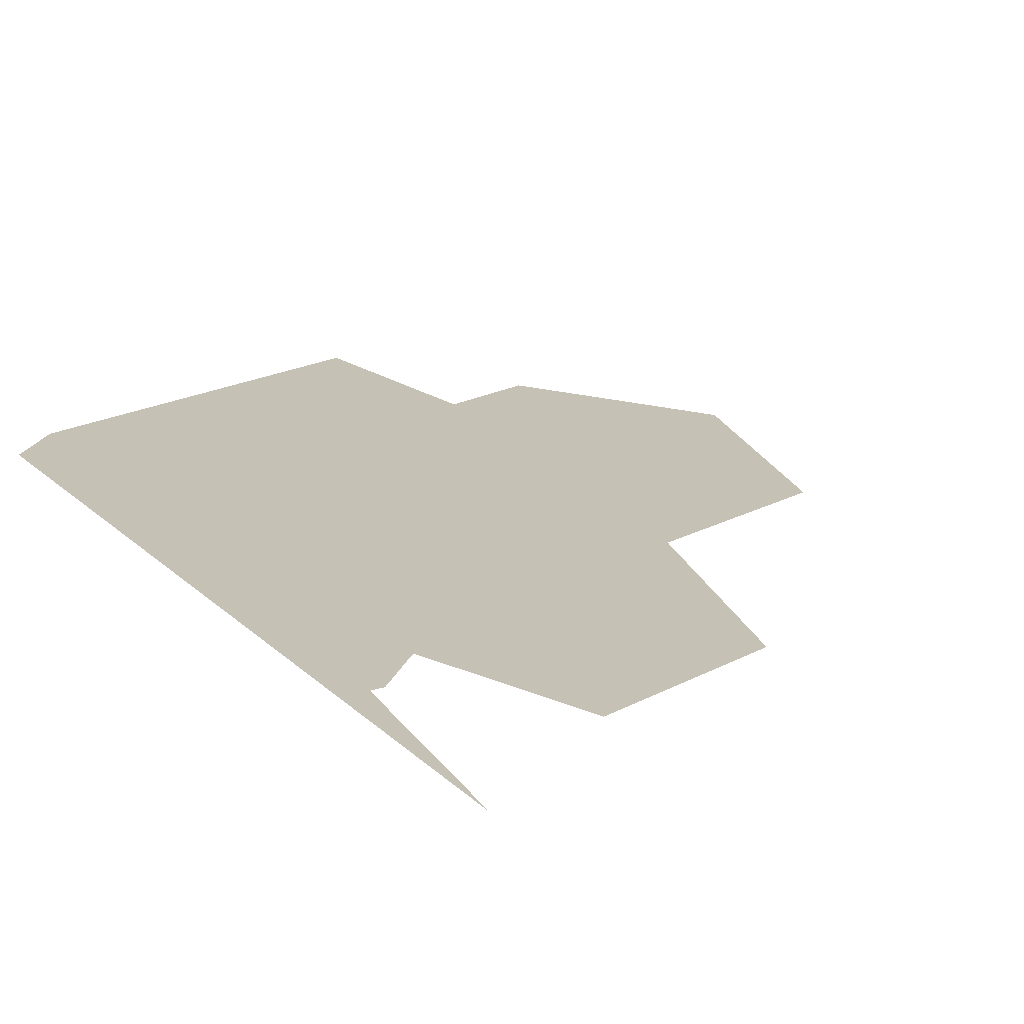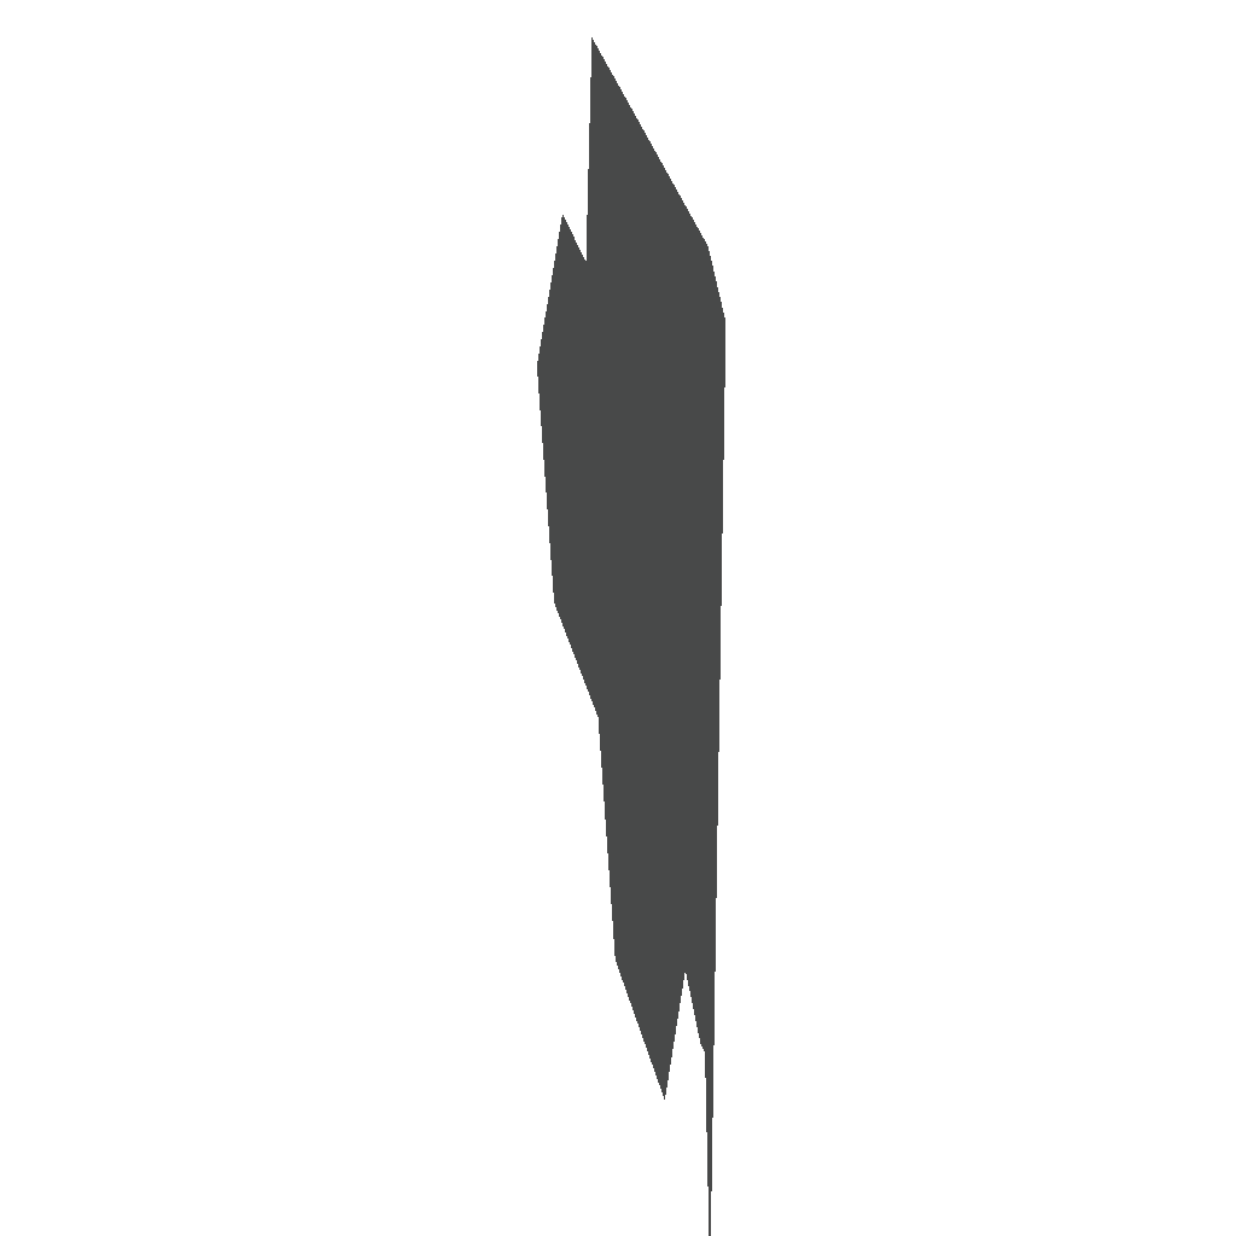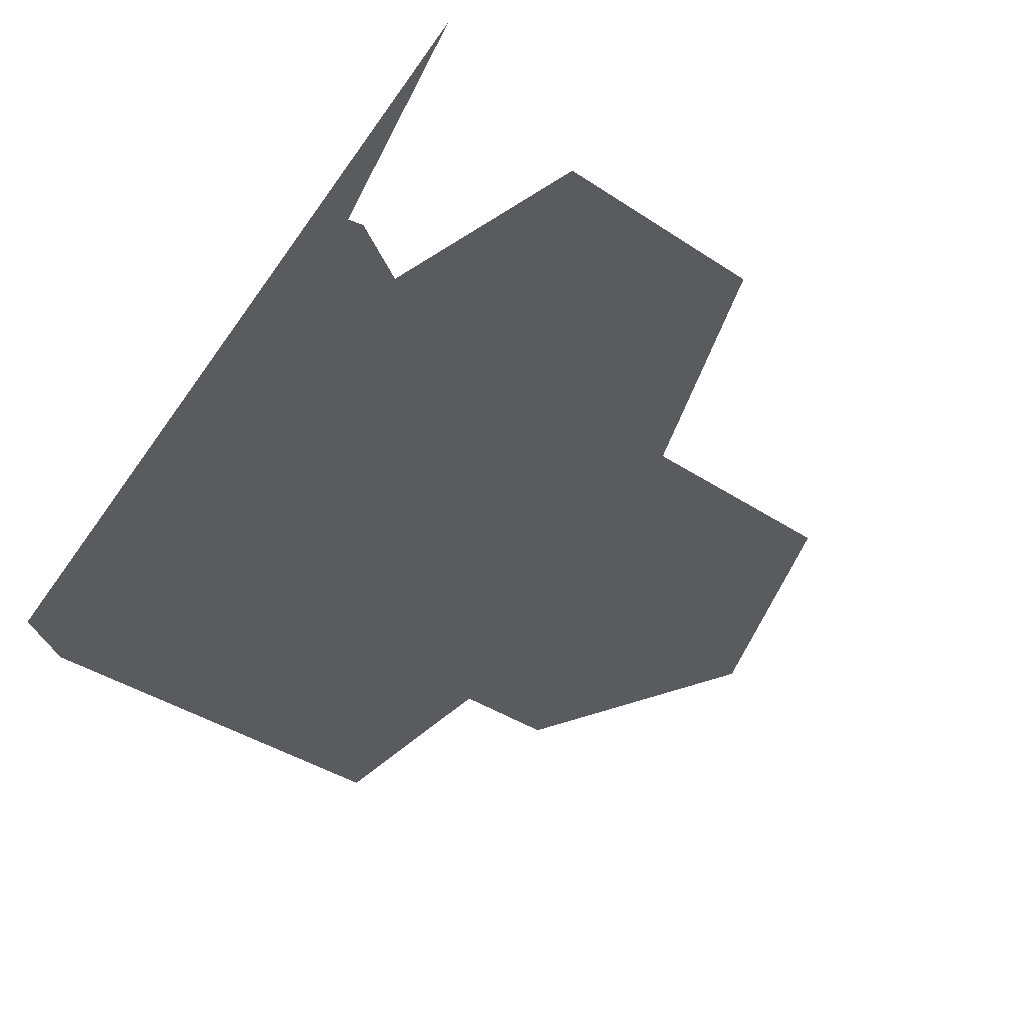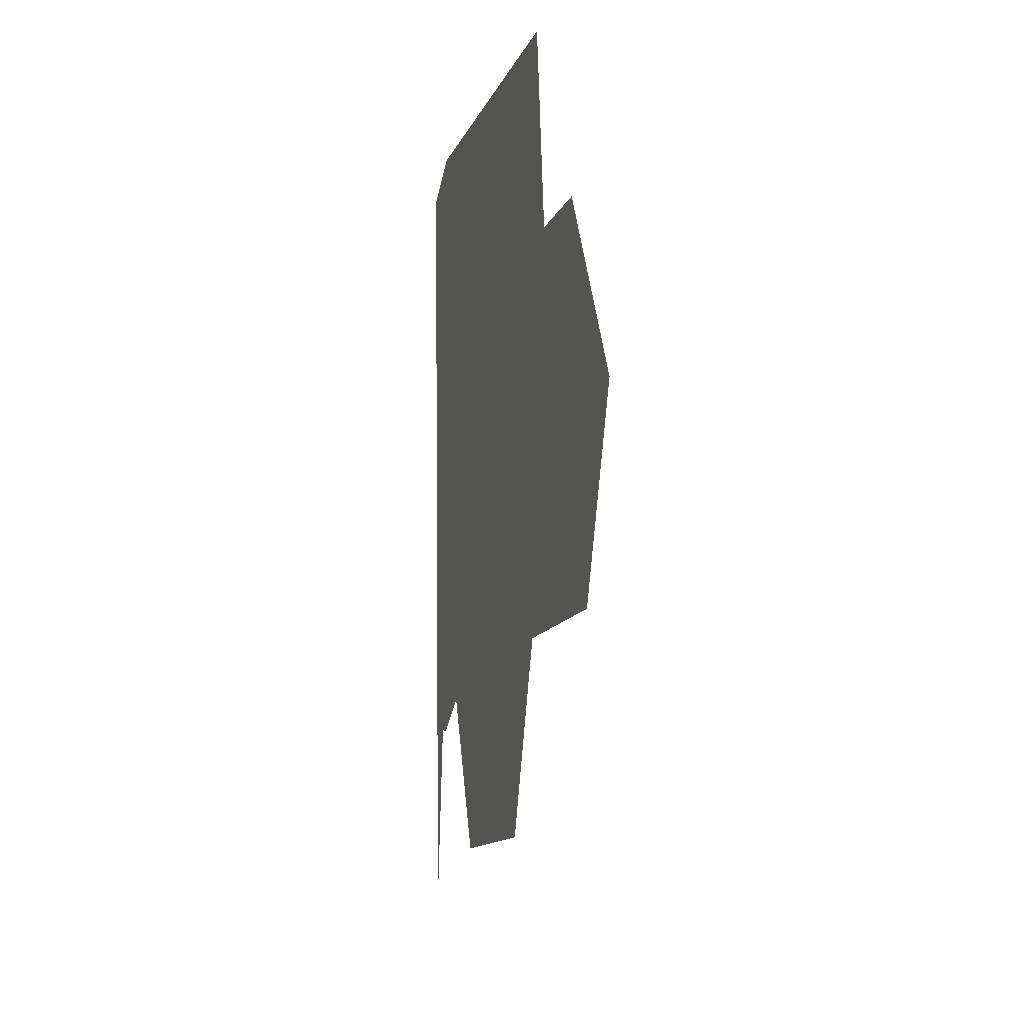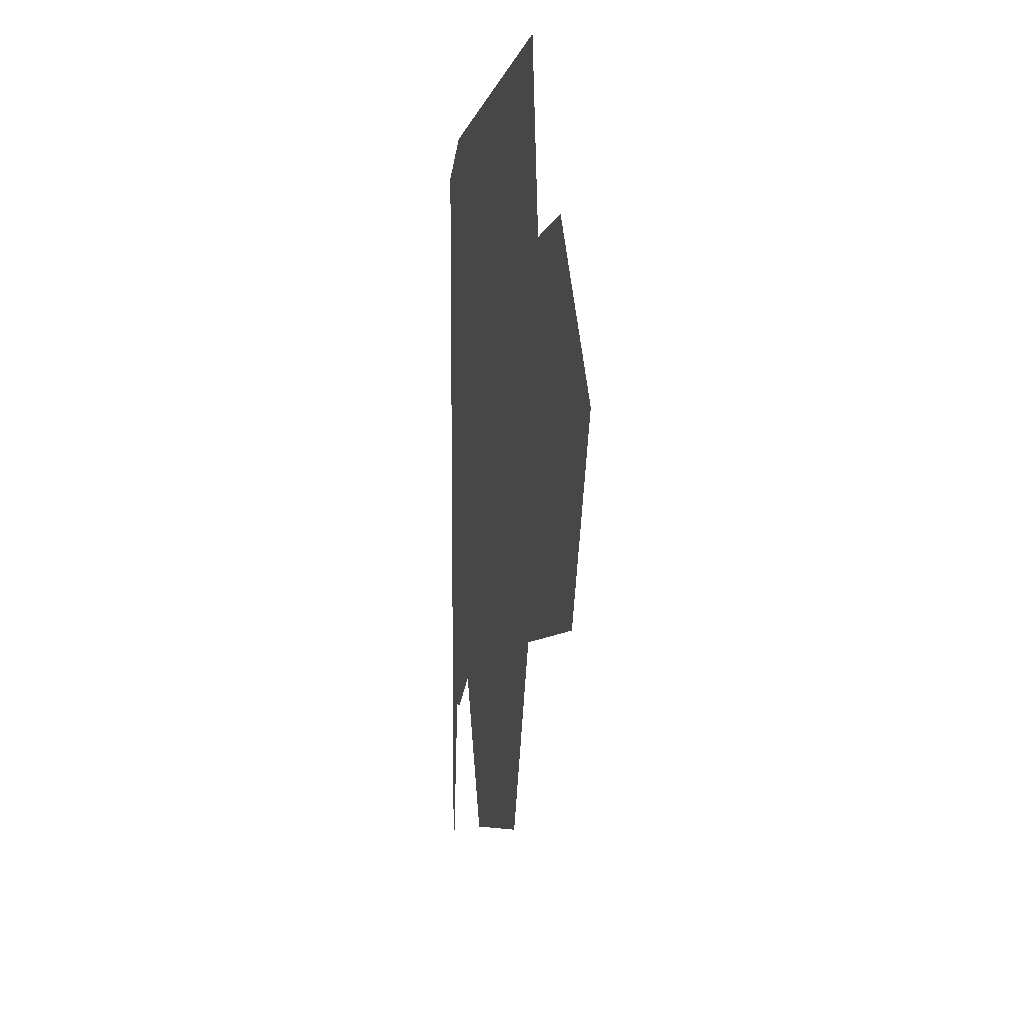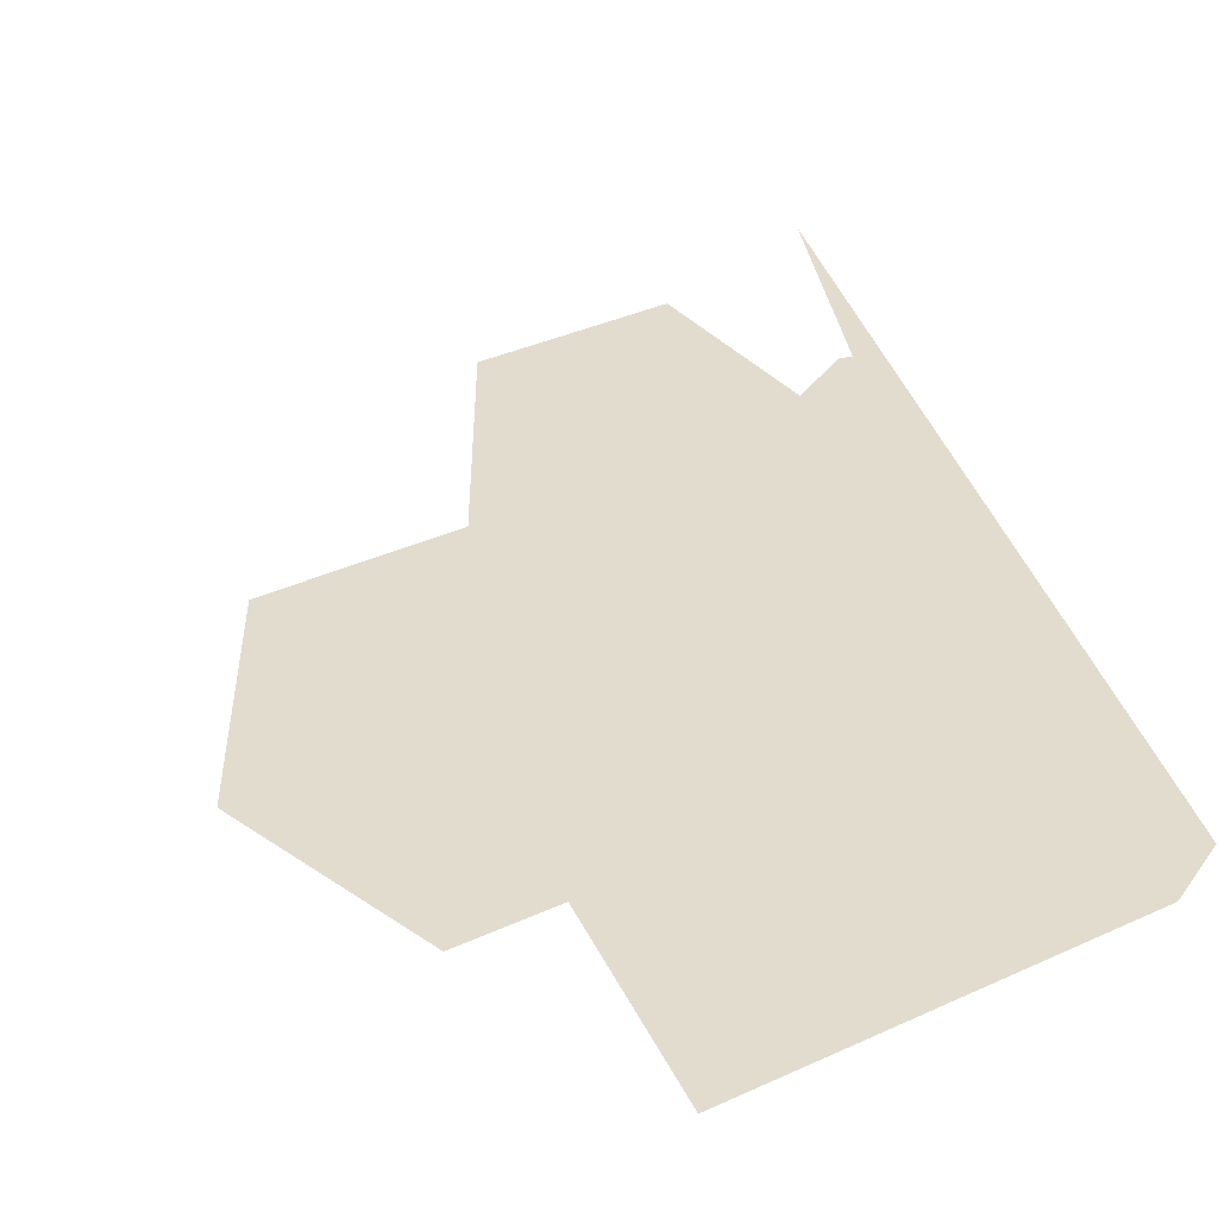
<metadata>
{"format":"obj","ext":"obj","renderer":"f3d","projection":"perspective","resolution":1024,"background":"white","views":[{"elev":18.8,"azim":-29.7,"up":"+Z"},{"elev":22.0,"azim":-105.3,"up":"+Y"},{"elev":-33.2,"azim":-27.0,"up":"+Z"},{"elev":4.3,"azim":72.3,"up":"+Y"},{"elev":9.8,"azim":75.9,"up":"+Y"},{"elev":34.7,"azim":164.7,"up":"+Z"}]}
</metadata>
<code>
o LM_inserts_L11_PF
v 31.56 1247 0.03
v 31.56 1109 0.03
v 47.34 1387 0.03
v 47.34 1248 0.03
v 233.5 1204 0.03
v 163.1 1318 0.03
v 123.5 1170 0.03
v 100.5 1294 0.03
v 85.41 1279 0.03
v 123.5 1170 0.03
v 123.5 1170 0.03
v 108 1301 0.03
v 100.5 1294 0.03
v 163.1 1318 0.03
v 108 1301 0.03
v 123.5 1170 0.03
v 47.34 1387 0.03
v 47.34 1248 0.03
v 55.23 1249 0.03
v 55.23 1249 0.03
v 85.41 1279 0.03
v 218.1 1334 0.03
v 163.1 1318 0.03
v 233.5 1204 0.03
v 85.41 1279 0.03
v 100.5 1294 0.03
v 47.34 1387 0.03
v 273.1 1351 0.03
v 218.1 1334 0.03
v 233.5 1204 0.03
v 31.56 1386 0.03
v 108 1301 0.03
v 77.52 1417 0.03
v 92.61 1432 0.03
v 108 1301 0.03
v 100.5 1294 0.03
v 77.52 1417 0.03
v 218.1 1334 0.03
v 202.6 1465 0.03
v 273.1 1351 0.03
v 202.6 1465 0.03
v 92.61 1432 0.03
v 163.1 1318 0.03
v 39.45 1525 0.03
v 328.1 1367 0.03
v 312.7 1498 0.03
v 383.1 1384 0.03
v 54.54 1540 0.03
v 31.56 1524 0.03
v 31.56 1386 0.03
v 39.45 1525 0.03
v 312.7 1498 0.03
v 202.6 1465 0.03
v 273.1 1351 0.03
v 54.54 1540 0.03
v 39.45 1525 0.03
v 77.52 1417 0.03
v 62.08 1547 0.03
v 54.54 1540 0.03
v 92.61 1432 0.03
v 132.2 1579 0.03
v 77.17 1562 0.03
v 62.08 1547 0.03
v 422.7 1531 0.03
v 312.7 1498 0.03
v 383.1 1384 0.03
v 132.2 1579 0.03
v 77.17 1562 0.03
v 92.61 1432 0.03
v 242.2 1612 0.03
v 31.56 1663 0.03
v 31.56 1524 0.03
v 39.45 1525 0.03
v 39.45 1525 0.03
v 54.54 1540 0.03
v 31.56 1663 0.03
v 187.2 1595 0.03
v 132.2 1579 0.03
v 202.6 1465 0.03
v 54.54 1540 0.03
v 62.08 1547 0.03
v 31.56 1663 0.03
v 242.2 1612 0.03
v 187.2 1595 0.03
v 202.6 1465 0.03
v 62.08 1547 0.03
v 77.17 1562 0.03
v 31.56 1663 0.03
v 422.7 1531 0.03
v 352.3 1645 0.03
v 61.74 1693 0.03
v 297.2 1628 0.03
v 242.2 1612 0.03
v 312.7 1498 0.03
v 31.56 1663 0.03
v 352.3 1645 0.03
v 297.2 1628 0.03
v 312.7 1498 0.03
v 187.2 1595 0.03
v 171.8 1726 0.03
v 132.2 1579 0.03
v 171.8 1726 0.03
v 187.2 1595 0.03
v 242.2 1612 0.03
v 171.8 1726 0.03
v 61.74 1693 0.03
v 132.2 1579 0.03
v 297.2 1628 0.03
v 281.8 1759 0.03
v 281.8 1759 0.03
v 171.8 1726 0.03
v 242.2 1612 0.03
f 3 2 1
f 2 3 4
f 7 6 5
f 10 9 8
f 13 12 11
f 16 15 14
f 19 18 17
f 21 20 3
f 24 23 22
f 27 26 25
f 30 29 28
f 3 1 31
f 33 32 26
f 35 34 6
f 3 37 36
f 37 34 35
f 6 39 38
f 38 39 40
f 43 42 41
f 3 31 44
f 37 3 44
f 40 46 45
f 45 46 47
f 34 37 48
f 51 50 49
f 54 53 52
f 57 56 55
f 60 59 58
f 34 61 39
f 63 62 34
f 66 65 64
f 69 68 67
f 39 70 46
f 73 72 71
f 76 75 74
f 79 78 77
f 82 81 80
f 85 84 83
f 88 87 86
f 46 90 89
f 62 91 61
f 94 93 92
f 95 91 62
f 98 97 96
f 101 100 99
f 104 103 102
f 107 106 105
f 70 109 108
f 112 111 110

</code>
